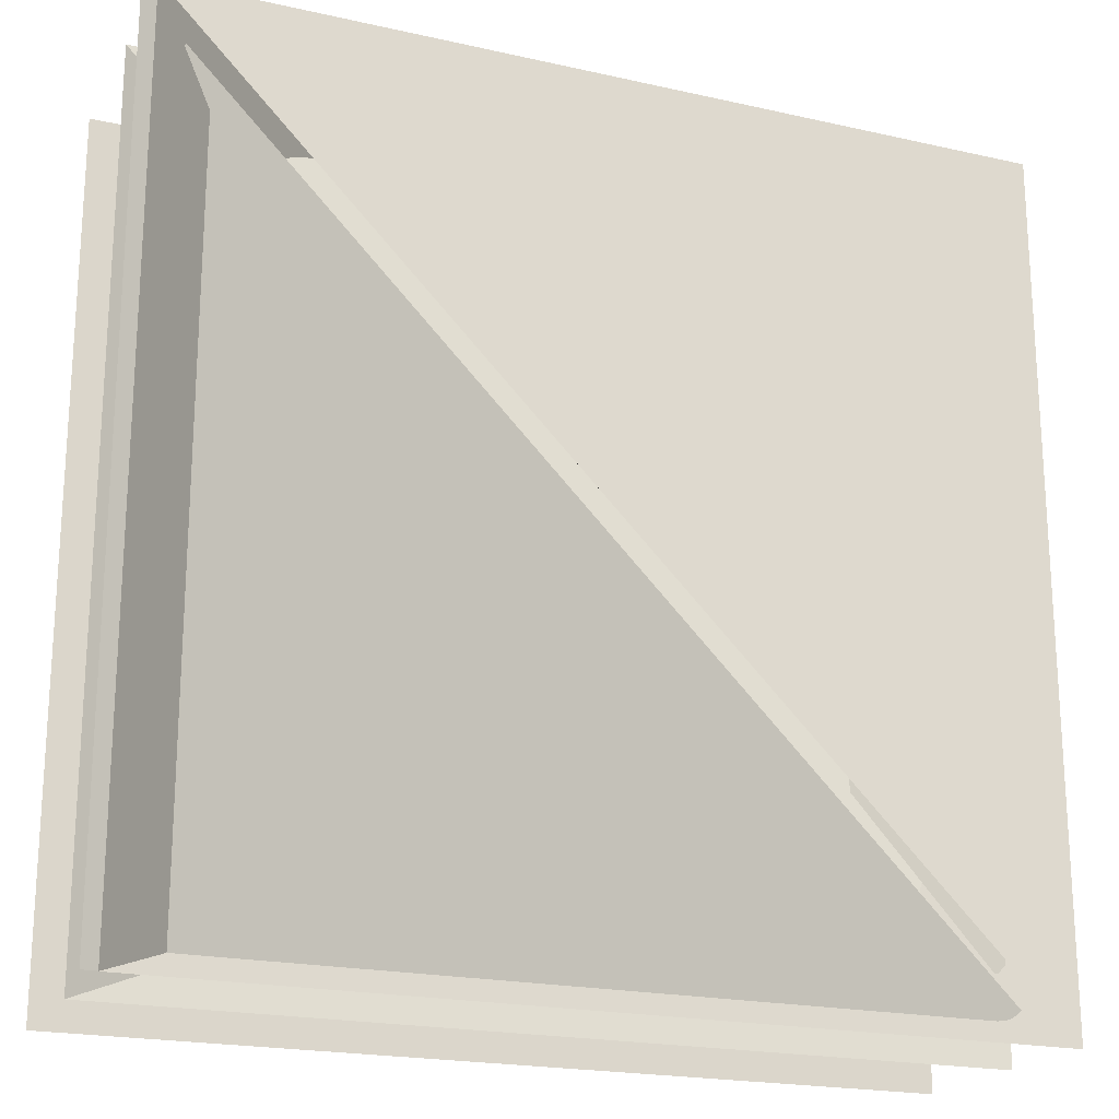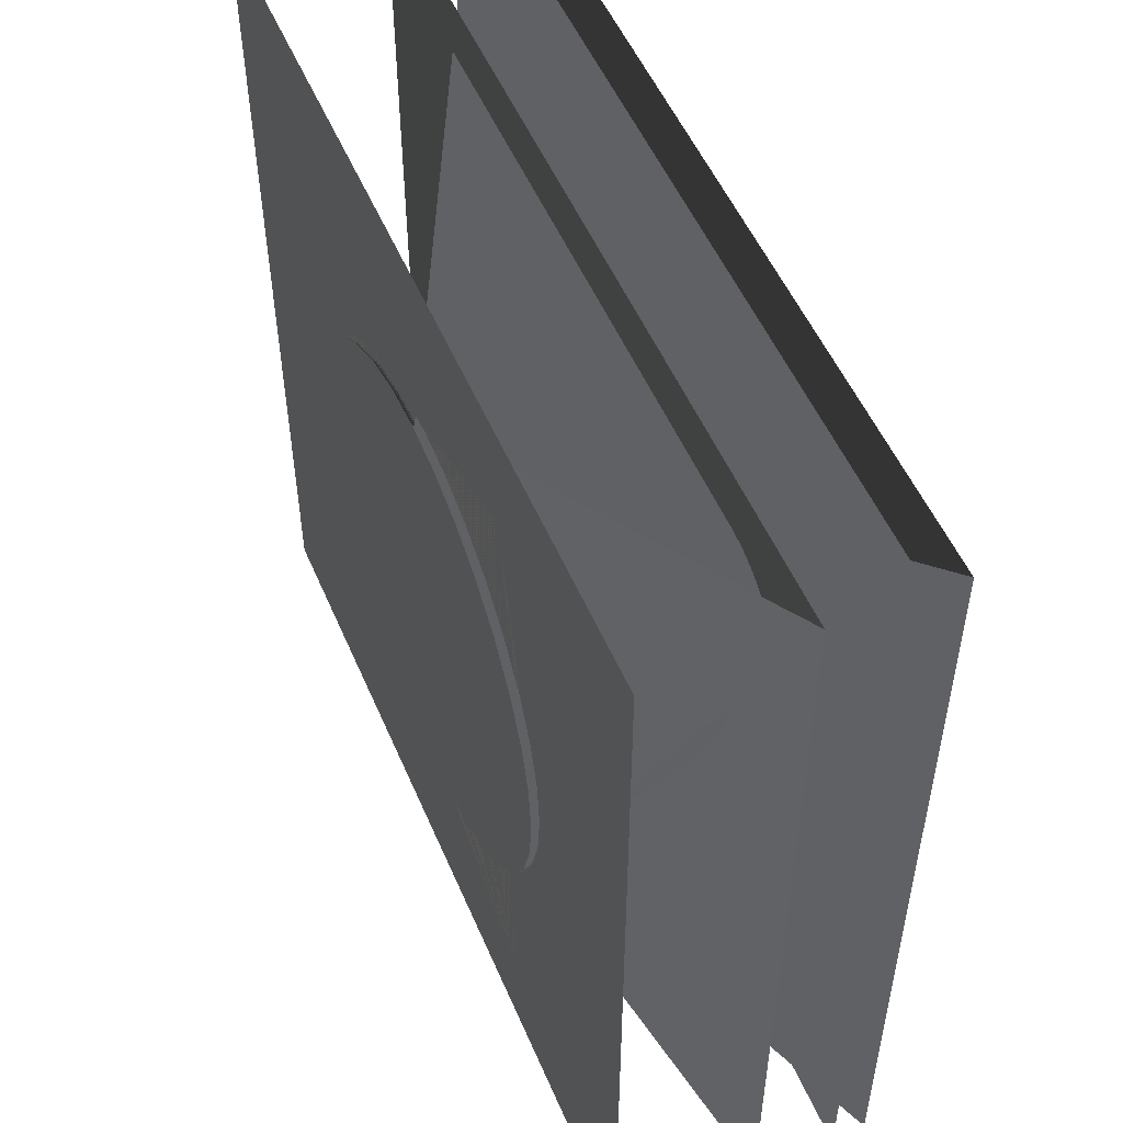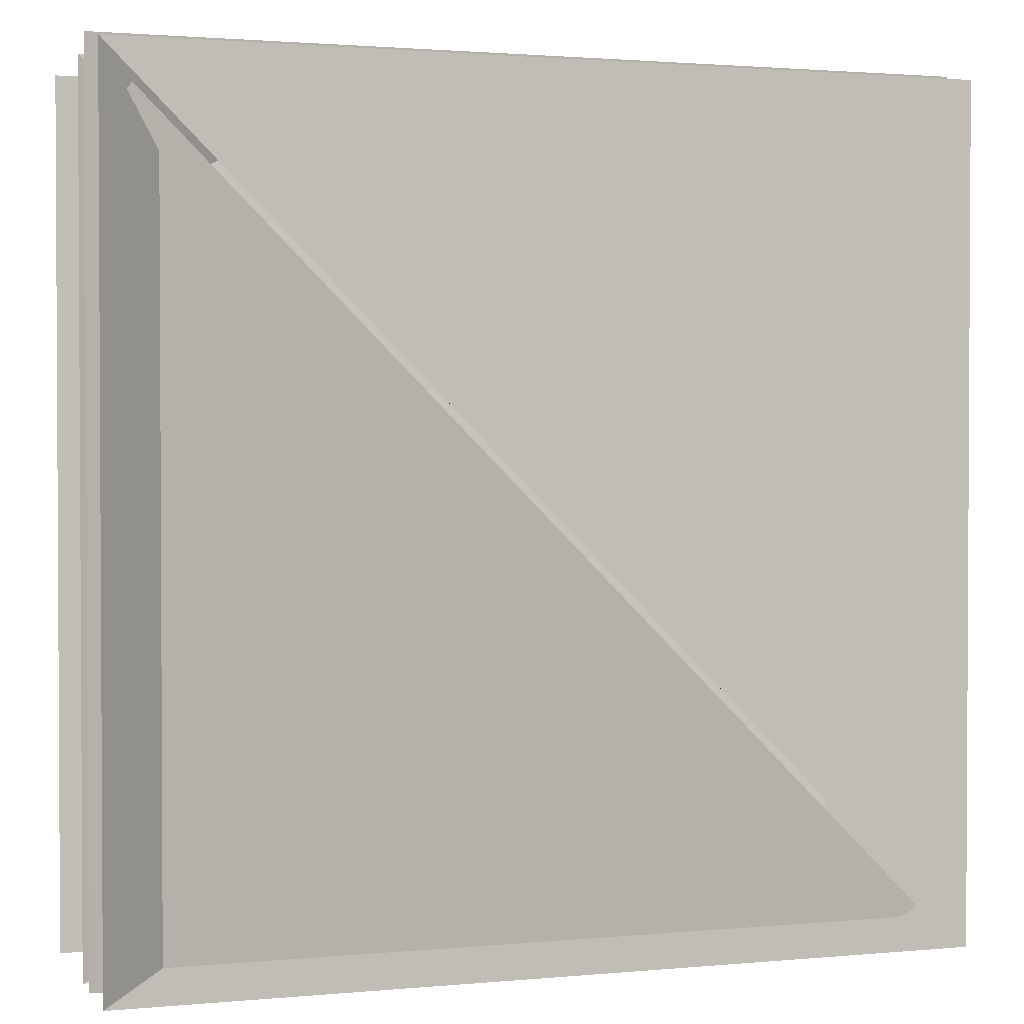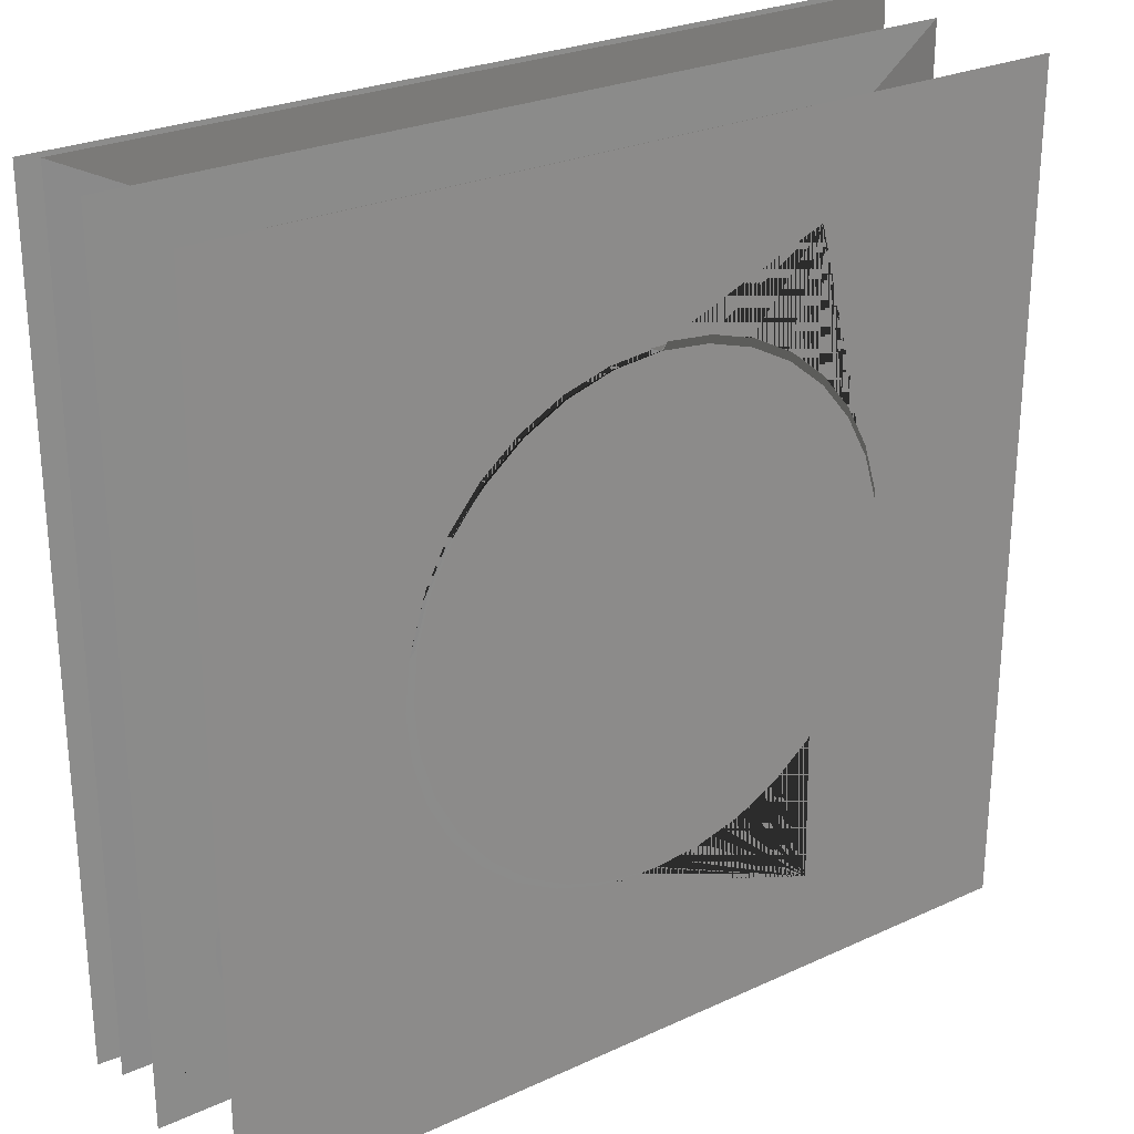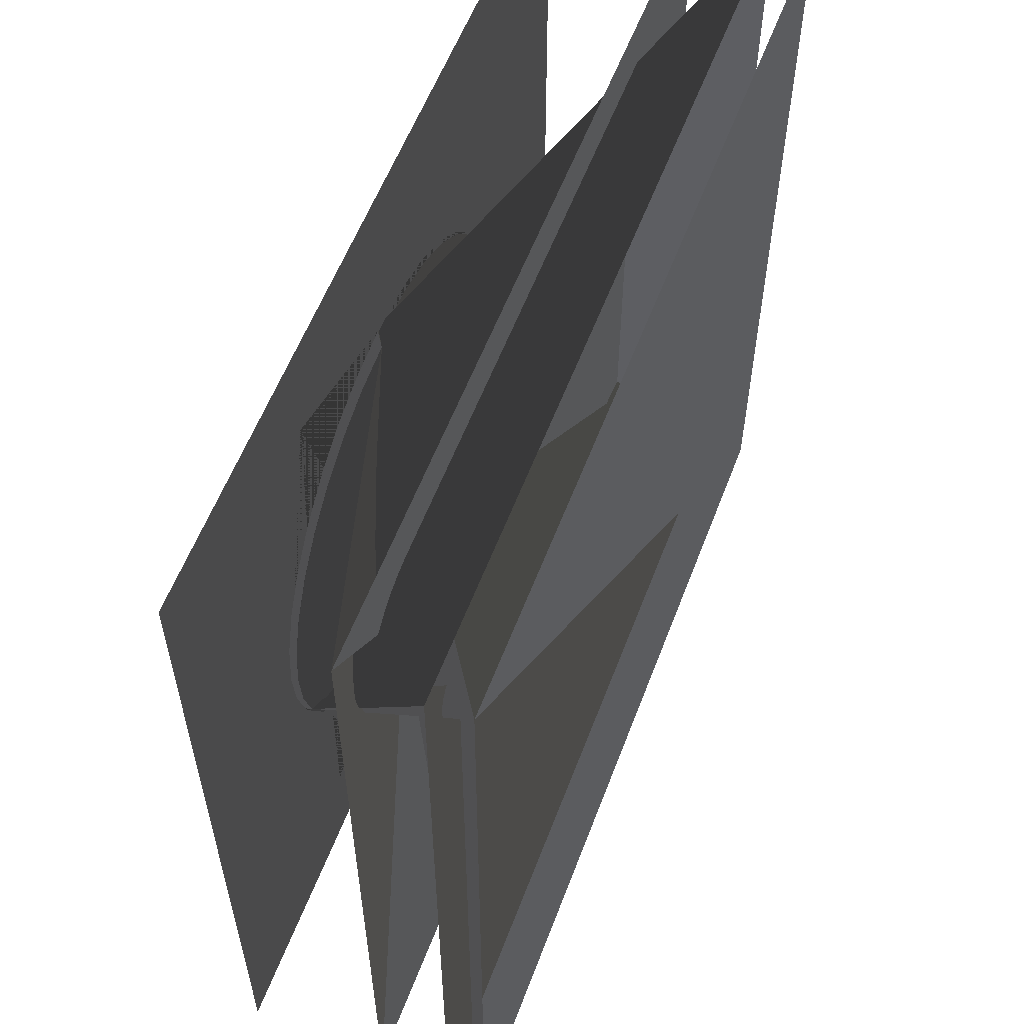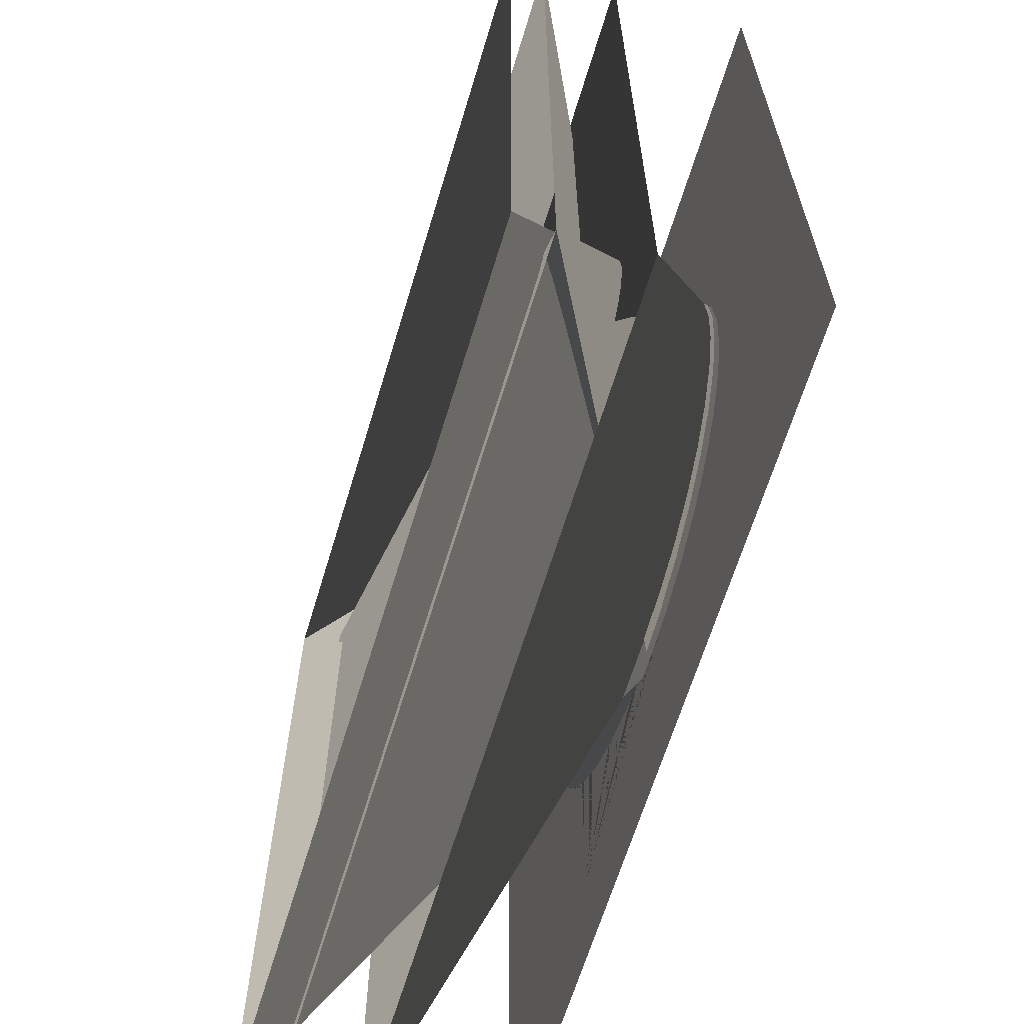
<metadata>
{"format":"obj","ext":"obj","renderer":"f3d","projection":"perspective","resolution":1024,"background":"white","views":[{"elev":-20.4,"azim":157.6,"up":"+Y"},{"elev":52.4,"azim":67.2,"up":"+Y"},{"elev":1.7,"azim":161.3,"up":"+Y"},{"elev":26.3,"azim":-35.9,"up":"+Y"},{"elev":58.2,"azim":110.8,"up":"+Y"},{"elev":-64.8,"azim":-106.9,"up":"+Y"}]}
</metadata>
<code>
o Plane.004_Plane.005
v -3.461 -3.461 -2.005
v 3.461 -3.461 -2.005
v 3.461 3.461 -2.005
v -3.461 3.461 -2.005
v 0.3201 -1.222 0.1235
v 0.3937 -1.165 0.1235
v 0.4182 -1.124 0.1235
v 0.4346 -1.054 0.1235
v 0.4427 -1.005 0.1235
v 0.4427 -0.9438 0.1235
v 0.4264 -0.9029 0.1235
v 0.3732 -0.8375 0.1235
v 2.031 0.03655 0.1235
v 1.992 0.4271 0.1235
v 1.878 0.8027 0.1235
v 1.693 1.149 0.1235
v 1.444 1.452 0.1235
v 1.141 1.701 0.1235
v 0.7948 1.886 0.1235
v 0.4193 2 0.1235
v 0.02868 2.039 0.1235
v -0.3619 2 0.1235
v -0.7375 1.886 0.1235
v -1.084 1.701 0.1235
v -1.387 1.452 0.1235
v -1.636 1.149 0.1235
v -1.821 0.8027 0.1235
v -1.935 0.4271 0.1235
v -1.973 0.03655 0.1235
v -1.935 -0.354 0.1235
v -1.821 -0.7296 0.1235
v -1.636 -1.076 0.1235
v -1.387 -1.379 0.1235
v -1.084 -1.628 0.1235
v -0.7375 -1.813 0.1235
v -0.3619 -1.927 0.1235
v 0.02868 -1.966 0.1235
v 0.4193 -1.927 0.1235
v 0.7948 -1.813 0.1235
v 1.141 -1.628 0.1235
v 1.444 -1.379 0.1235
v 1.693 -1.076 0.1235
v 1.878 -0.7296 0.1235
v 1.992 -0.354 0.1235
v -3.461 -3.461 0.07533
v 3.461 -3.461 0.07533
v 3.461 3.461 0.07533
v -3.461 3.461 0.07533
v 0.3201 -1.222 0.07533
v 0.3937 -1.165 0.07533
v 0.4182 -1.124 0.07533
v 0.4346 -1.054 0.07533
v 0.4427 -1.005 0.07533
v 0.4427 -0.9438 0.07533
v 0.4264 -0.9029 0.07533
v 0.3732 -0.8375 0.07533
v 1.996 0.4294 0.07533
v 1.882 0.8064 0.07533
v 1.696 1.154 0.07533
v 1.446 1.458 0.07533
v 1.142 1.708 0.07533
v 0.7945 1.894 0.07533
v 0.4176 2.008 0.07533
v 0.02541 2.047 0.07533
v -0.3666 2.008 0.07533
v -0.7434 1.894 0.07533
v -1.091 1.708 0.07533
v -1.395 1.458 0.07533
v -1.645 1.154 0.07533
v -1.831 0.8063 0.07533
v -1.945 0.4294 0.07533
v -1.984 0.03726 0.07533
v -1.945 -0.3548 0.07533
v -1.831 -0.7318 0.07533
v -1.645 -1.079 0.07533
v -1.395 -1.384 0.07533
v -1.091 -1.634 0.07533
v -0.7434 -1.819 0.07533
v -0.3665 -1.934 0.07533
v 0.02547 -1.972 0.07533
v 0.4176 -1.934 0.07533
v 0.7946 -1.819 0.07533
v 1.142 -1.634 0.07533
v 1.446 -1.384 0.07533
v 1.696 -1.079 0.07533
v 1.882 -0.7318 0.07533
v 1.996 -0.3548 0.07533
v 2.035 0.03725 0.07533
v -3.461 -3.461 -1.076
v 3.461 -3.461 -1.076
v 3.461 3.461 -1.076
v -3.461 3.461 -1.076
v 0.3201 -1.222 0.05271
v 0.3937 -1.165 0.05271
v 0.4182 -1.124 0.05271
v 0.4346 -1.054 0.05271
v 0.4427 -1.005 0.05271
v 0.4427 -0.9438 0.05271
v 0.4264 -0.9029 0.05271
v 0.3732 -0.8375 0.05271
v 2.031 0.03655 0.05271
v 1.992 0.4271 0.05271
v 1.878 0.8027 0.05271
v 1.693 1.149 0.05271
v 1.444 1.452 0.05271
v 1.141 1.701 0.05271
v 0.7948 1.886 0.05271
v 0.4193 2 0.05271
v 0.02868 2.039 0.05271
v -0.3619 2 0.05271
v -0.7375 1.886 0.05271
v -1.084 1.701 0.05271
v -1.387 1.452 0.05271
v -1.636 1.149 0.05271
v -1.821 0.8027 0.05271
v -1.935 0.4271 0.05271
v -1.973 0.03655 0.05271
v -1.935 -0.354 0.05271
v -1.821 -0.7296 0.05271
v -1.636 -1.076 0.05271
v -1.387 -1.379 0.05271
v -1.084 -1.628 0.05271
v -0.7375 -1.813 0.05271
v -0.3619 -1.927 0.05271
v 0.02868 -1.966 0.05271
v 0.4193 -1.927 0.05271
v 0.7948 -1.813 0.05271
v 1.141 -1.628 0.05271
v 1.444 -1.379 0.05271
v 1.693 -1.076 0.05271
v 1.878 -0.7296 0.05271
v 1.992 -0.354 0.05271
v 3.512 3.526 -1.703
v -3.41 3.526 -1.703
v -3.41 -3.396 -1.703
v 3.512 -3.396 -1.703
v 0.3201 -1.222 0.05271
v 0.3937 -1.165 0.05271
v 0.4182 -1.124 0.05271
v 0.4346 -1.054 0.05271
v 0.4427 -1.005 0.05271
v 0.4427 -0.9438 0.05271
v 0.4264 -0.9029 0.05271
v 0.3732 -0.8375 0.05271
v -1.98 0.02843 0.1035
v -1.941 -0.3622 0.1035
v -1.827 -0.7377 0.1035
v -1.642 -1.084 0.1035
v -1.393 -1.387 0.1035
v -1.09 -1.636 0.1035
v -0.7439 -1.821 0.1035
v -0.3683 -1.935 0.1035
v 0.0223 -1.974 0.1035
v 0.4129 -1.935 0.1035
v 0.7885 -1.821 0.1035
v 1.135 -1.636 0.1035
v 1.438 -1.387 0.1035
v 1.687 -1.084 0.1035
v 1.872 -0.7377 0.1035
v 1.986 -0.3622 0.1035
v 2.024 0.02843 0.1035
v 1.986 0.419 0.1035
v 1.872 0.7946 0.1035
v 1.687 1.141 0.1035
v 1.438 1.444 0.1035
v 1.135 1.693 0.1035
v 0.7885 1.878 0.1035
v 0.4129 1.992 0.1035
v 0.02231 2.031 0.1035
v -0.3683 1.992 0.1035
v -0.7439 1.878 0.1035
v -1.09 1.693 0.1035
v -1.393 1.444 0.1035
v -1.642 1.141 0.1035
v -1.827 0.7946 0.1035
v -1.941 0.419 0.1035
v -3.461 2.628 0.07533
v 1.425 2.623 0.07533
v 3.461 2.621 0.07533
v 1.531 -2.625 0.07533
v -3.461 -2.625 0.07533
v 3.461 -2.625 0.07533
v -2.583 2.627 0.07533
v -2.576 -3.461 0.07533
v -2.577 -2.625 0.07533
v -2.584 3.461 0.07533
v 2.58 2.622 0.07533
v 2.579 3.098 0.07533
v 2.579 3.461 0.07533
v 2.586 -3.082 0.07533
v 2.587 -3.461 0.07533
v 2.586 -2.625 0.07533
v 1.996 0.4294 -0.1776
v 1.882 0.8064 -0.1776
v 1.696 1.154 -0.1776
v 1.446 1.458 -0.1776
v 1.142 1.708 -0.1776
v 0.7945 1.894 -0.1776
v 0.4176 2.008 -0.1776
v 0.02541 2.047 -0.1776
v -0.3666 2.008 -0.1776
v -0.7434 1.894 -0.1776
v -1.091 1.708 -0.1776
v -1.395 1.458 -0.1776
v -1.645 1.154 -0.1776
v -1.831 0.8063 -0.1776
v -1.945 0.4294 -0.1776
v -1.984 0.03726 -0.1776
v -1.945 -0.3548 -0.1776
v -1.831 -0.7318 -0.1776
v -1.645 -1.079 -0.1776
v -1.395 -1.384 -0.1776
v -1.091 -1.634 -0.1776
v -0.7434 -1.819 -0.1776
v -0.3665 -1.934 -0.1776
v 0.02547 -1.972 -0.1776
v 0.4176 -1.934 -0.1776
v 0.7946 -1.819 -0.1776
v 1.142 -1.634 -0.1776
v 1.446 -1.384 -0.1776
v 1.696 -1.079 -0.1776
v 1.882 -0.7318 -0.1776
v 1.996 -0.3548 -0.1776
v 2.035 0.03725 -0.1776
f 1 4 3 21 22 23 24 25 26 27 28 29 30 31 32 33 34 35 36 37 2
f 3 2 37 38 39 40 41 42 43 44 13 14 15 16 17 18 19 20 21
f 38 37 36 35 34 33 32 31 30 29 28 27 26 25 24 23 22 21 20 19 18 17 16 15 14 13 44 43 42 41 40 39
f 45 181 185 184
f 47 179 187 188
f 81 80 79 78 77 76 75 74 73 72 71 70 69 68 67 66 65 64 63 62 61 60 59 58 57 88 87 86 85 84 83 82
f 89 92 91 109 110 111 112 113 114 115 116 117 118 119 120 121 122 123 124 125 90
f 91 90 125 126 127 128 129 130 131 132 101 102 103 104 105 106 107 108 109
f 133 136 135 153 154 155 156 157 158 159 160 161 162 163 164 165 166 167 168 169 134
f 135 134 169 170 171 172 173 174 175 176 145 146 147 148 149 150 151 152 153
f 178 183 186 189 188
f 178 187 192 180 80 81 82 83 84 85 86 87 88 57 58 59 60 61 62 63 64
f 180 192 190
f 180 185 183 178 64 65 66 67 68 69 70 71 72 73 74 75 76 77 78 79 80
f 183 185 181 177
f 184 185 180 190 191
f 186 183 177 48
f 190 192 182 46
f 191 190 46
f 188 189 47
f 188 187 178
f 192 187 179 182
f 217 216 215 214 213 212 211 210 209 208 207 206 205 204 203 202 201 200 199 198 197 196 195 194 193 224 223 222 221 220 219 218

</code>
